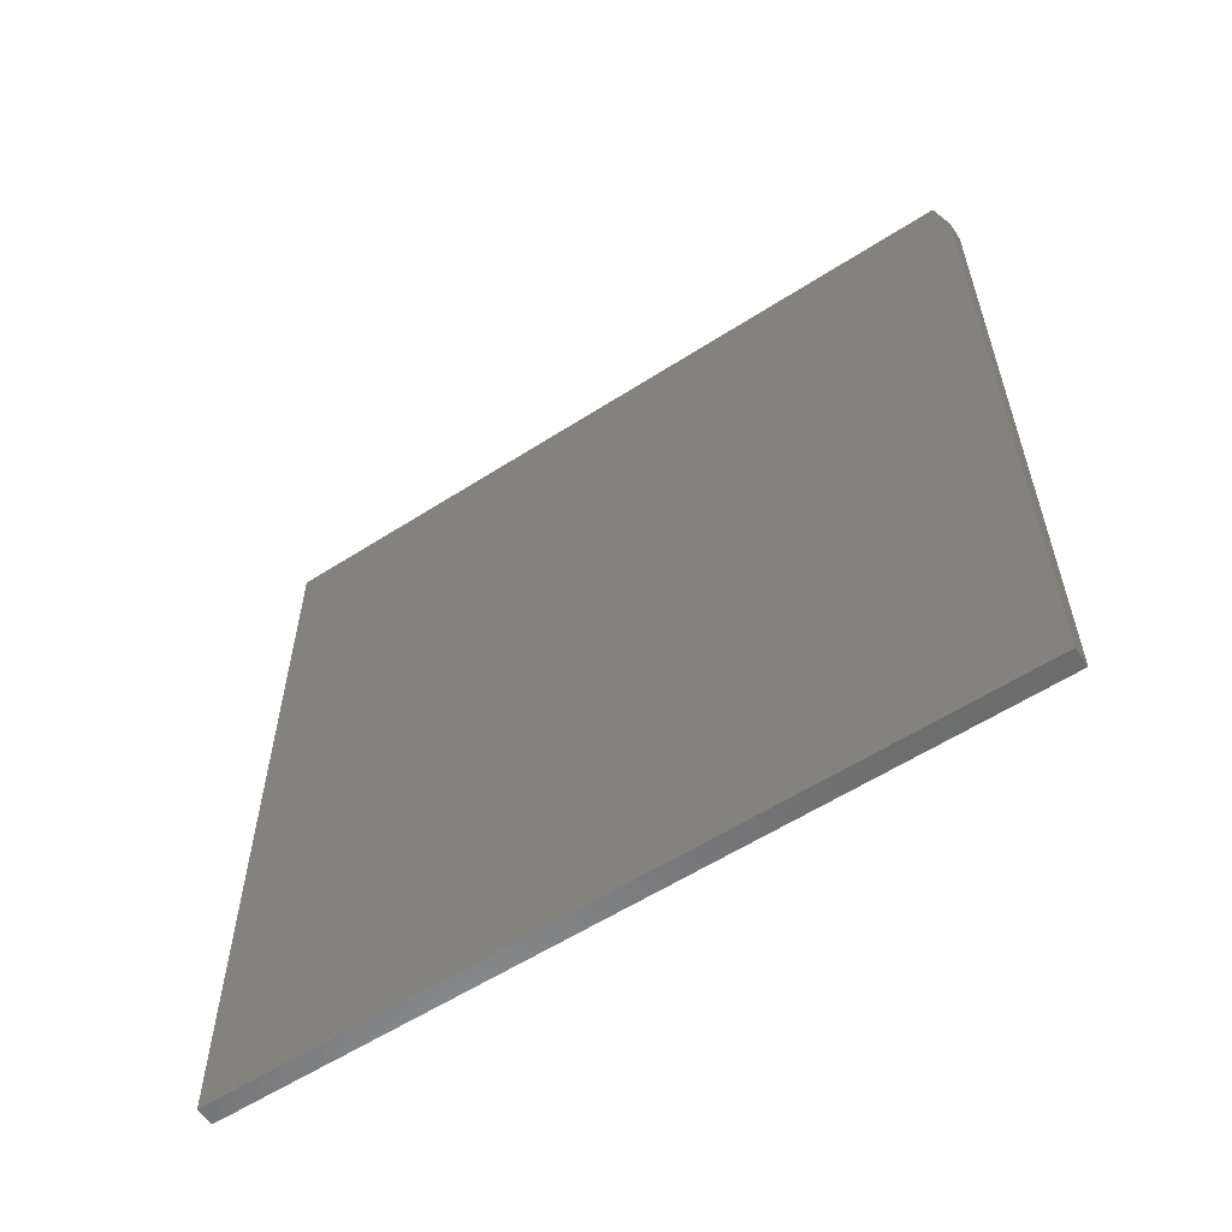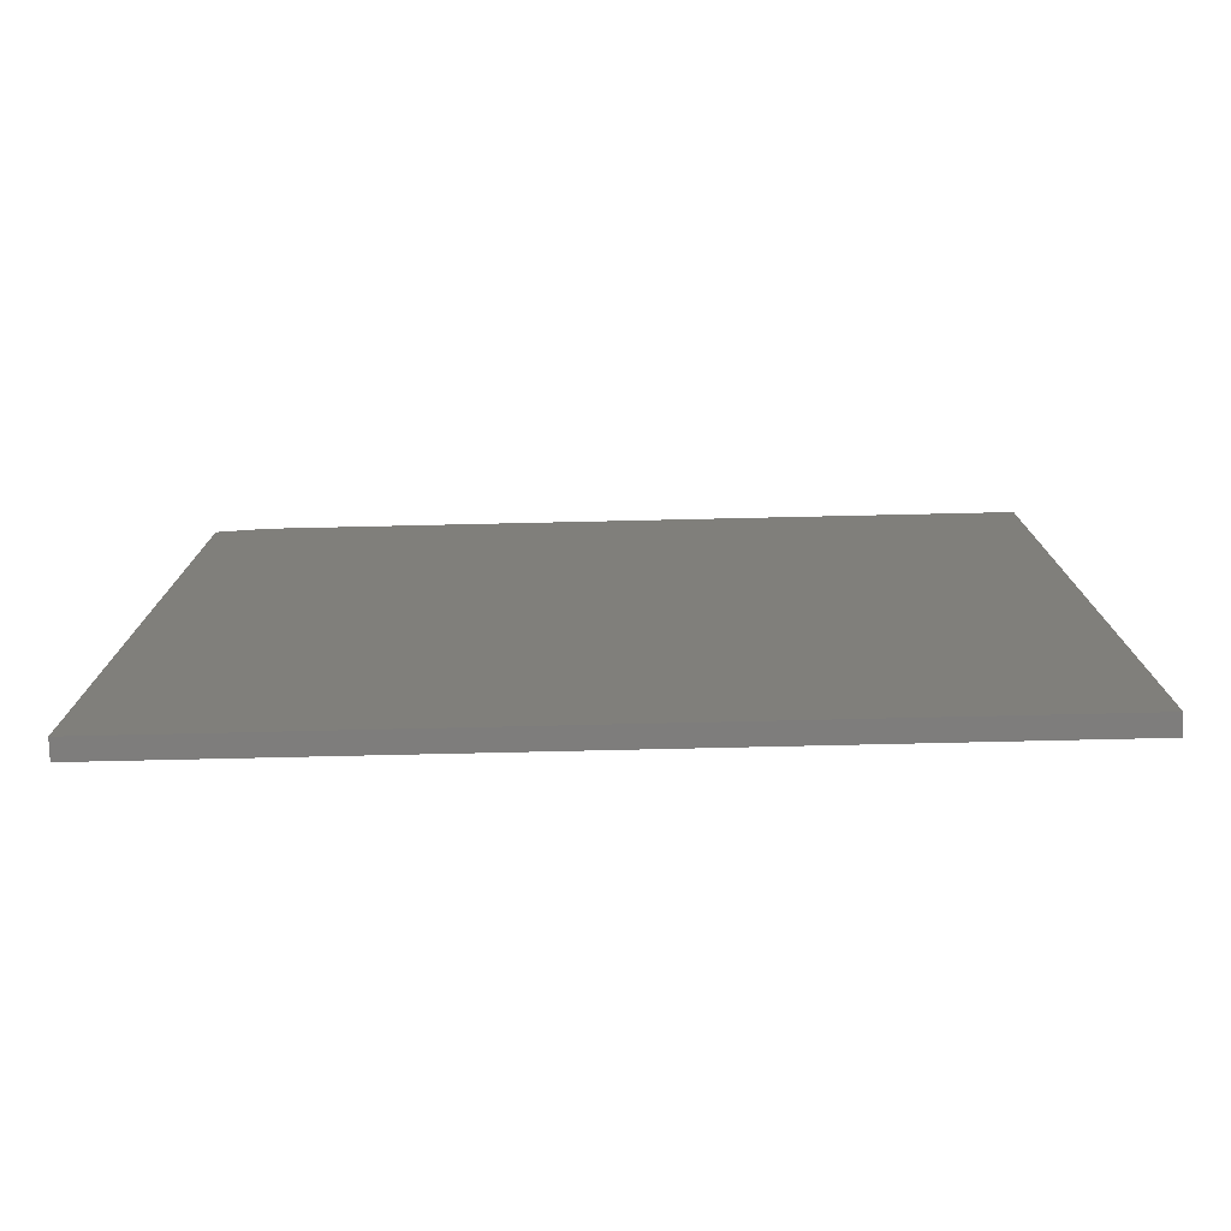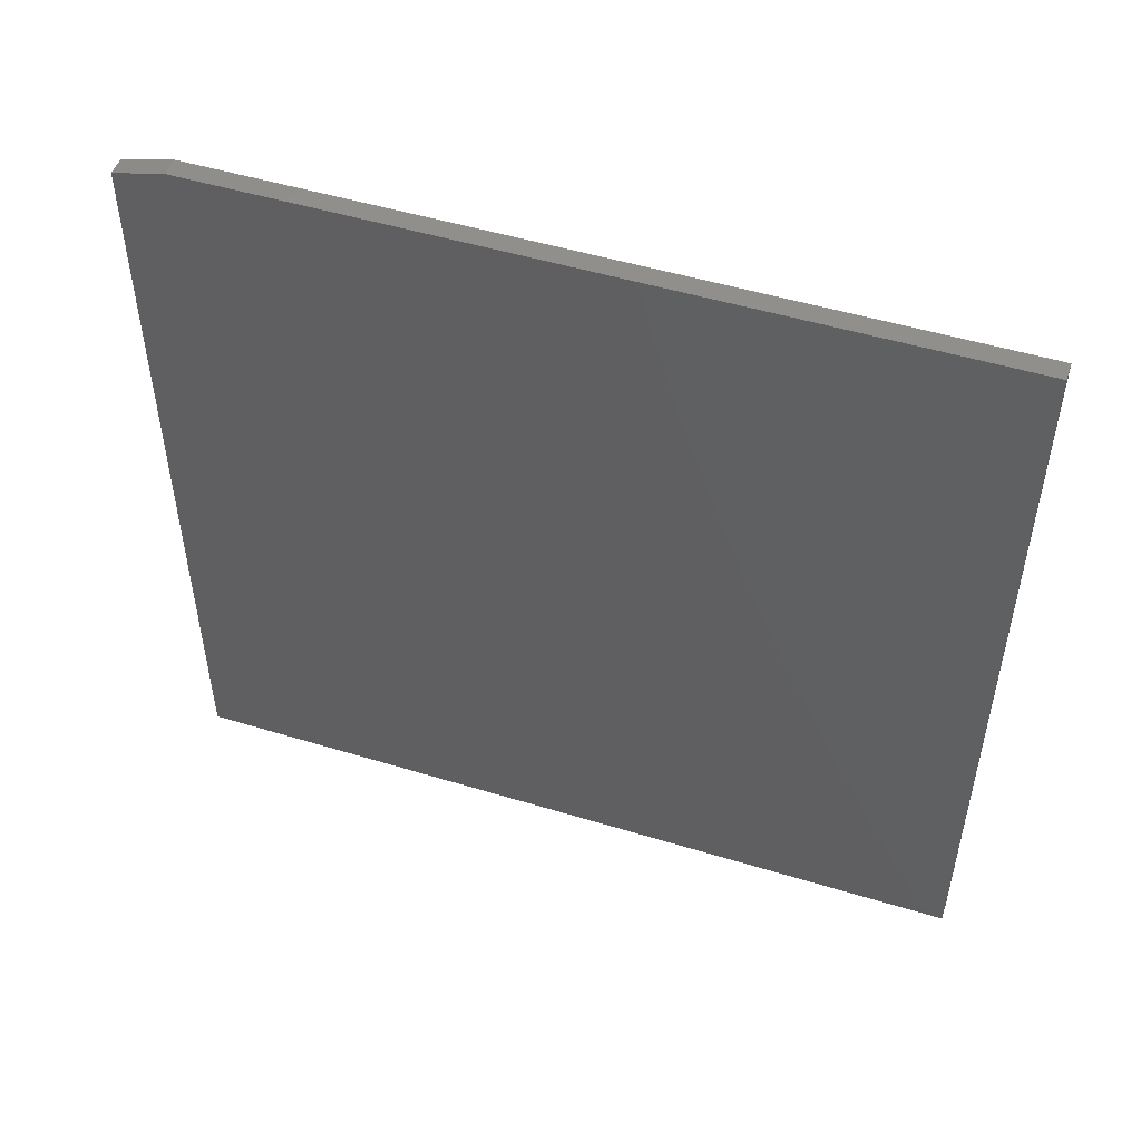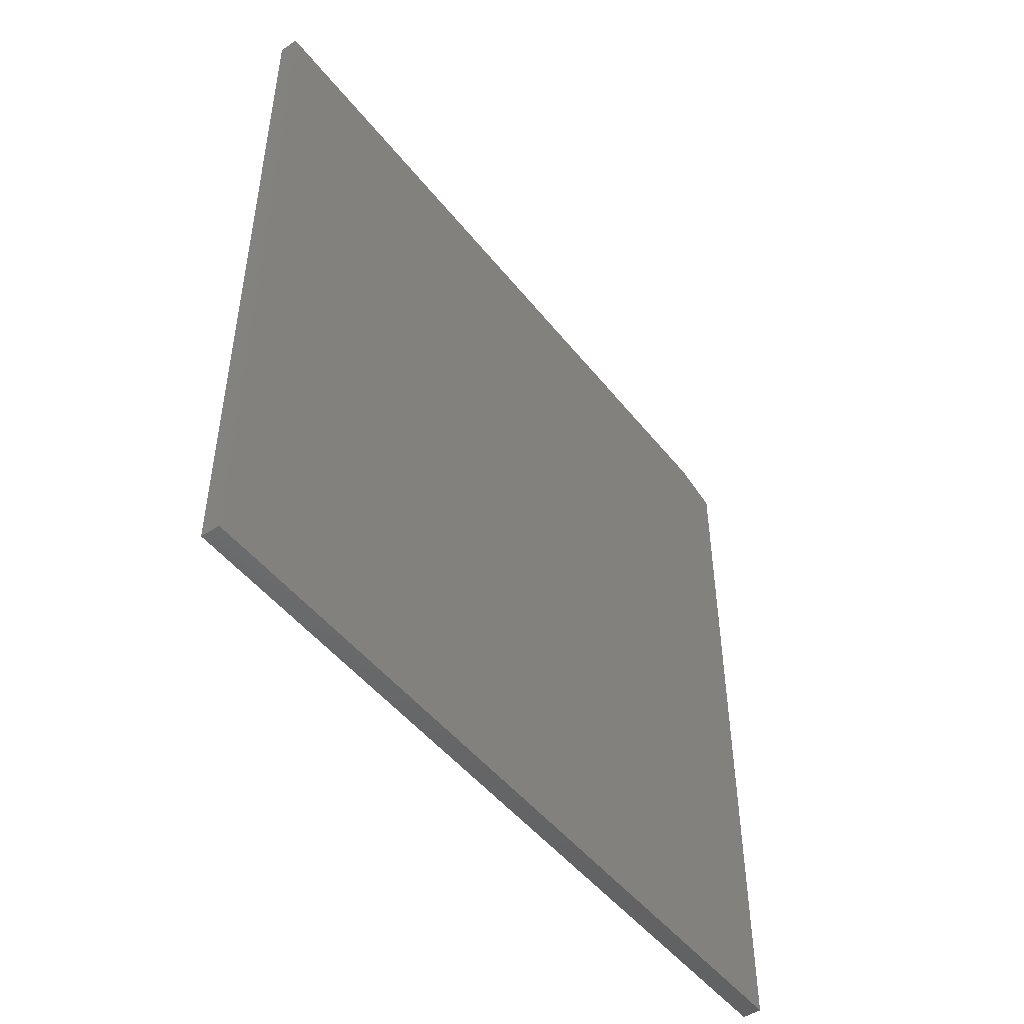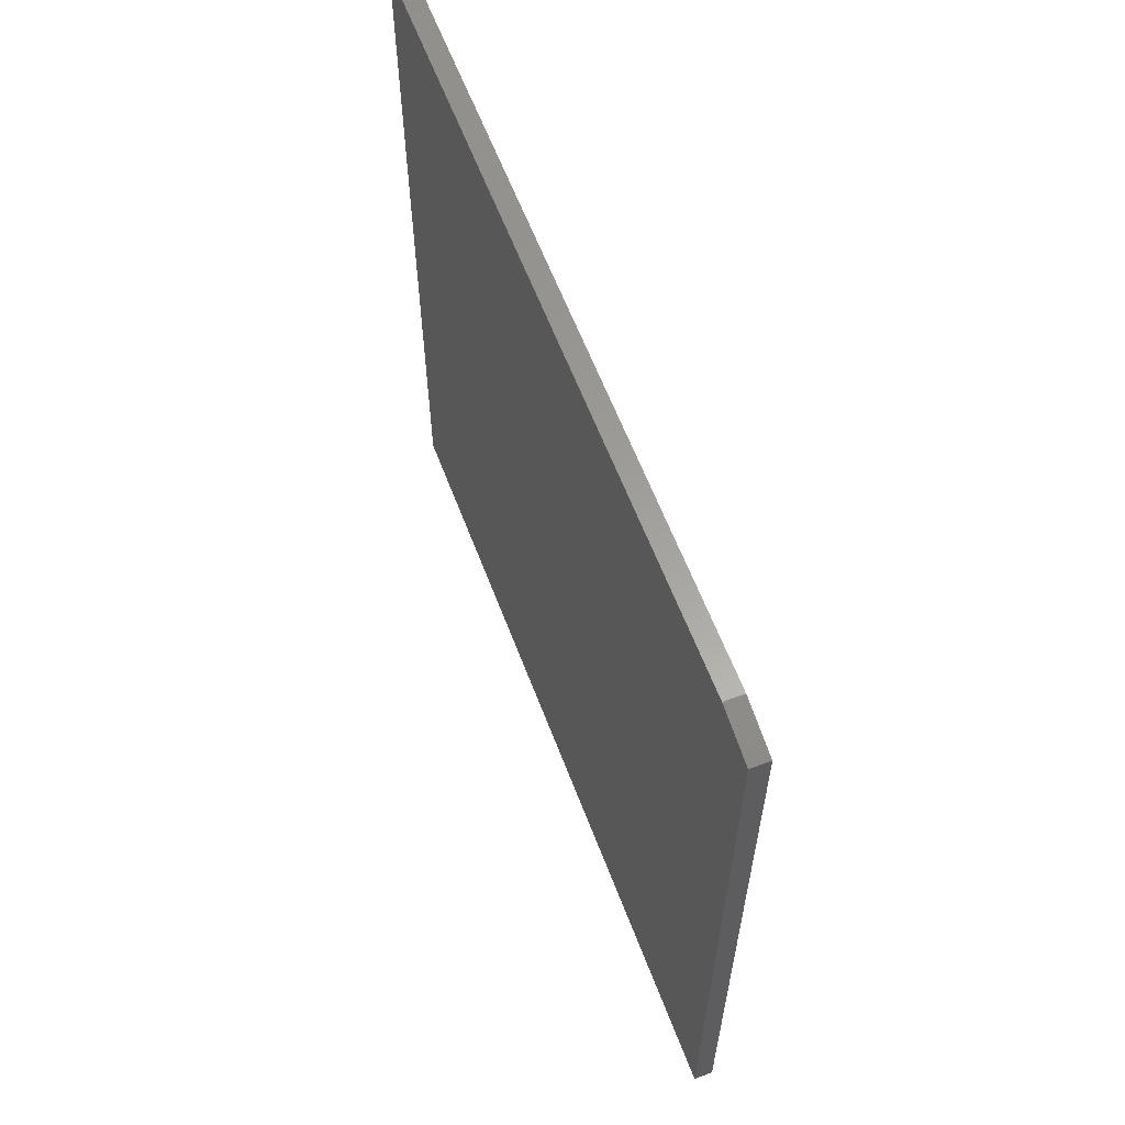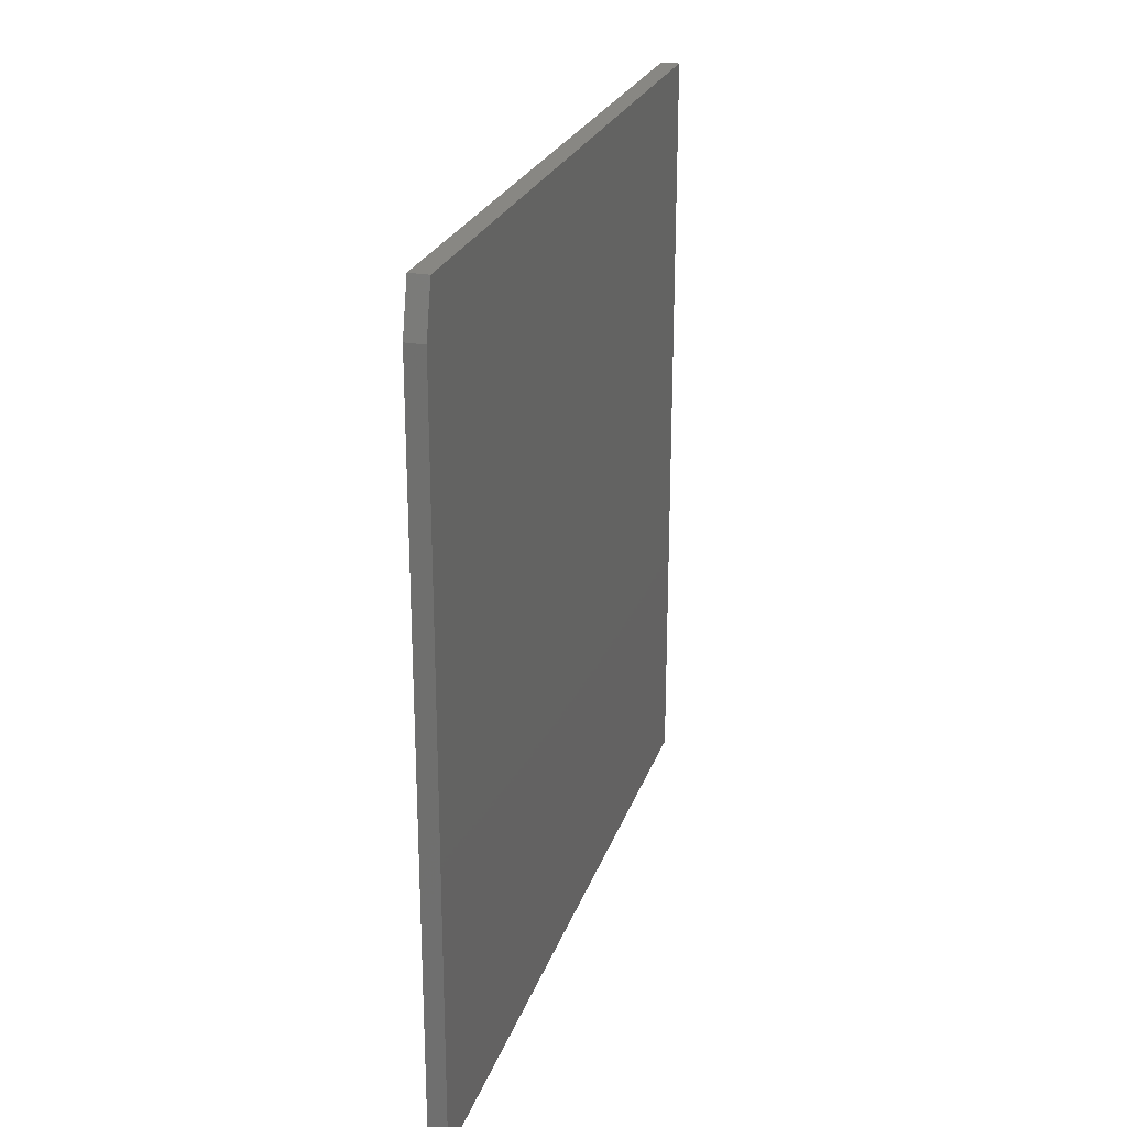
<metadata>
{"format":"stl","ext":"stl","renderer":"f3d","projection":"perspective","resolution":1024,"background":"white","views":[{"elev":-58.2,"azim":123.6,"up":"+Z"},{"elev":-77.2,"azim":91.3,"up":"+Y"},{"elev":50.1,"azim":108.5,"up":"+Y"},{"elev":-48.6,"azim":-143.5,"up":"+Y"},{"elev":60.9,"azim":-20.7,"up":"+Y"},{"elev":24.6,"azim":-163.4,"up":"+Z"}]}
</metadata>
<code>
# stl→obj: 10 verts, 16 faces
v 0.02344 -0.4688 -0.2422
v 0.02344 0.4921 -0.2422
v 0.02344 -0.4688 0.75
v 0.02344 0.4921 0.6875
v 0.02344 0.4765 0.75
v -5.508e-17 0.4765 0.75
v -5.161e-17 0.4921 0.6875
v -5.508e-17 -0.4688 0.75
v 3.266e-33 0.4921 -0.2422
v 0 -0.4688 -0.2422
f 1 2 3
f 3 2 4
f 3 4 5
f 6 7 8
f 8 7 9
f 8 9 10
f 5 6 3
f 3 6 8
f 2 9 4
f 4 9 7
f 5 4 6
f 6 4 7
f 3 8 1
f 1 8 10
f 1 10 2
f 2 10 9

</code>
